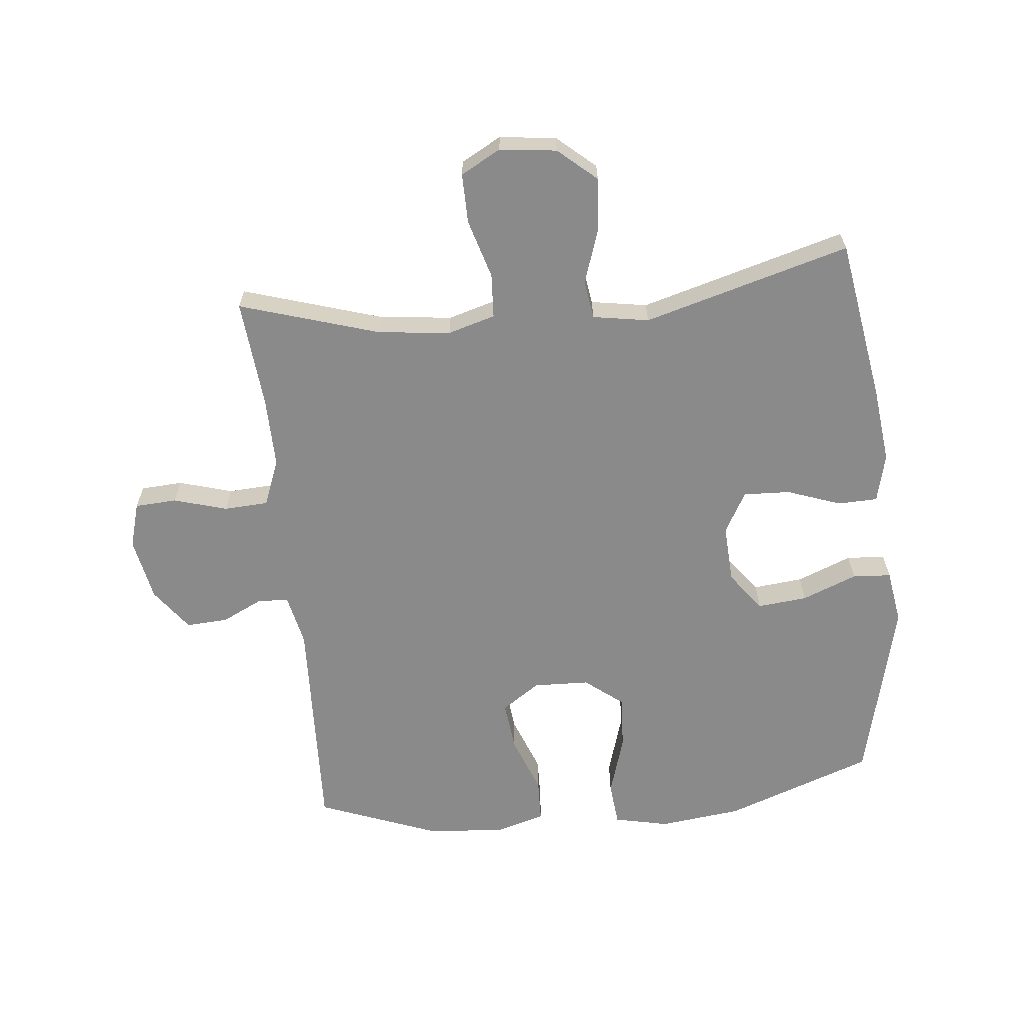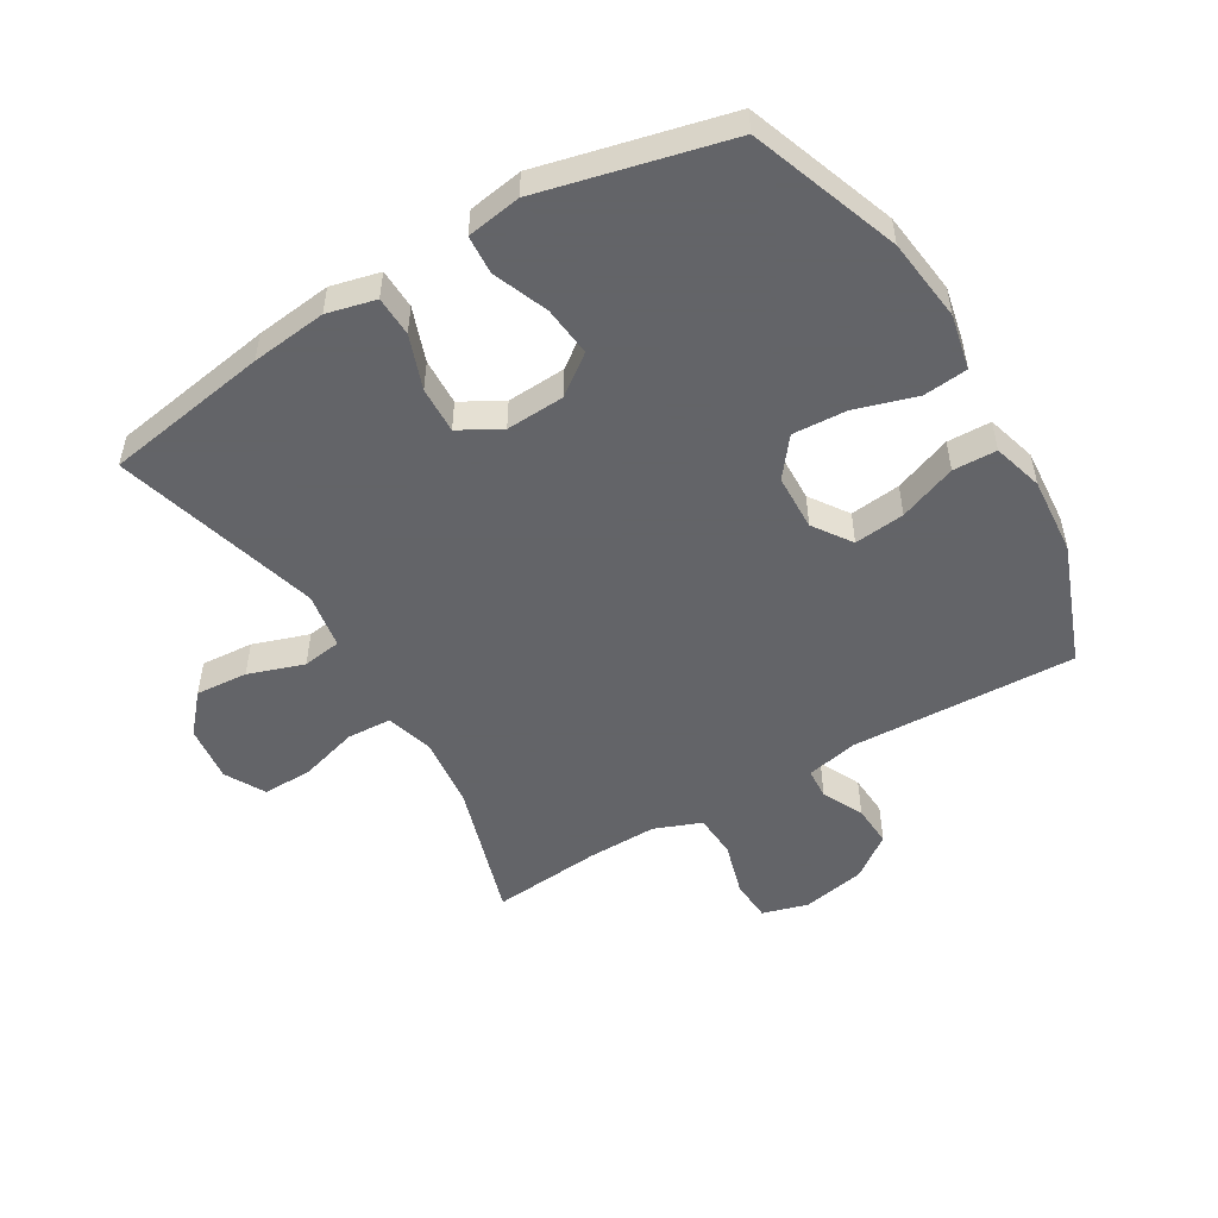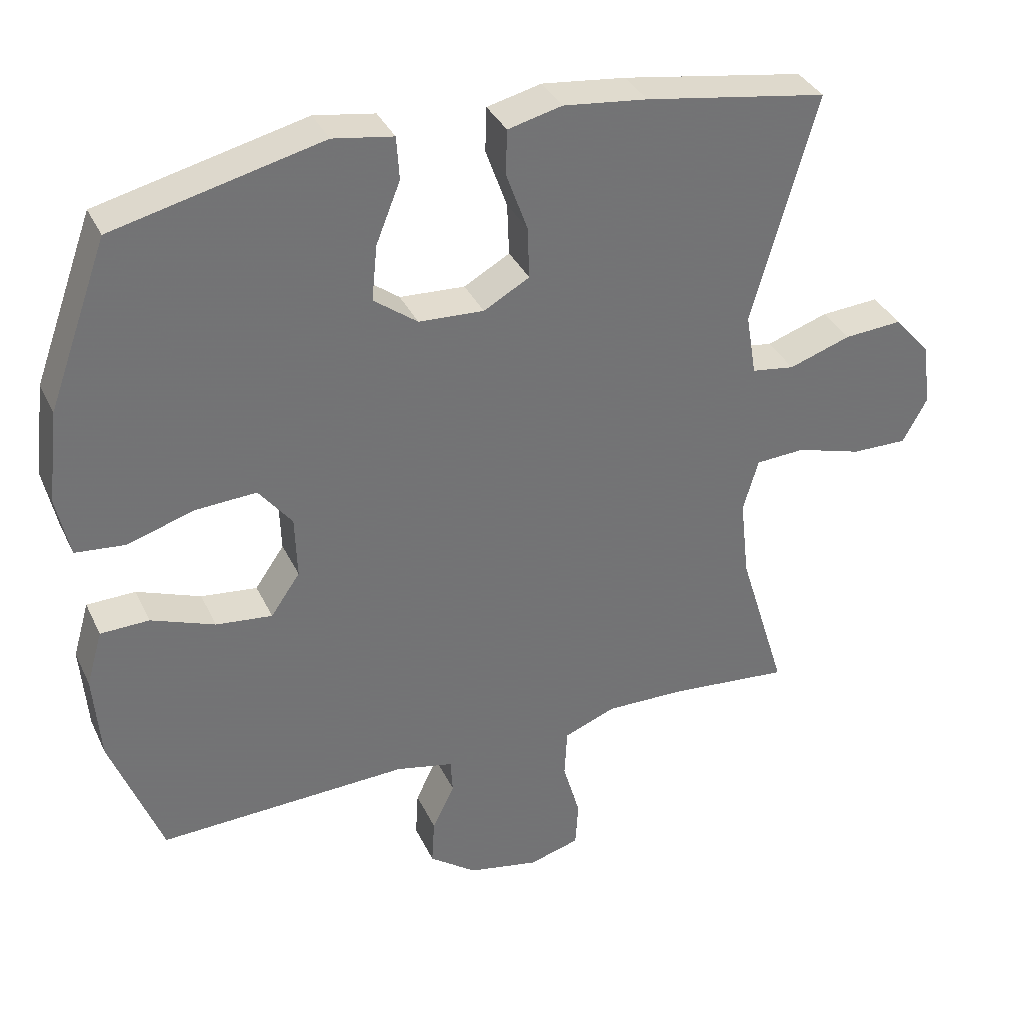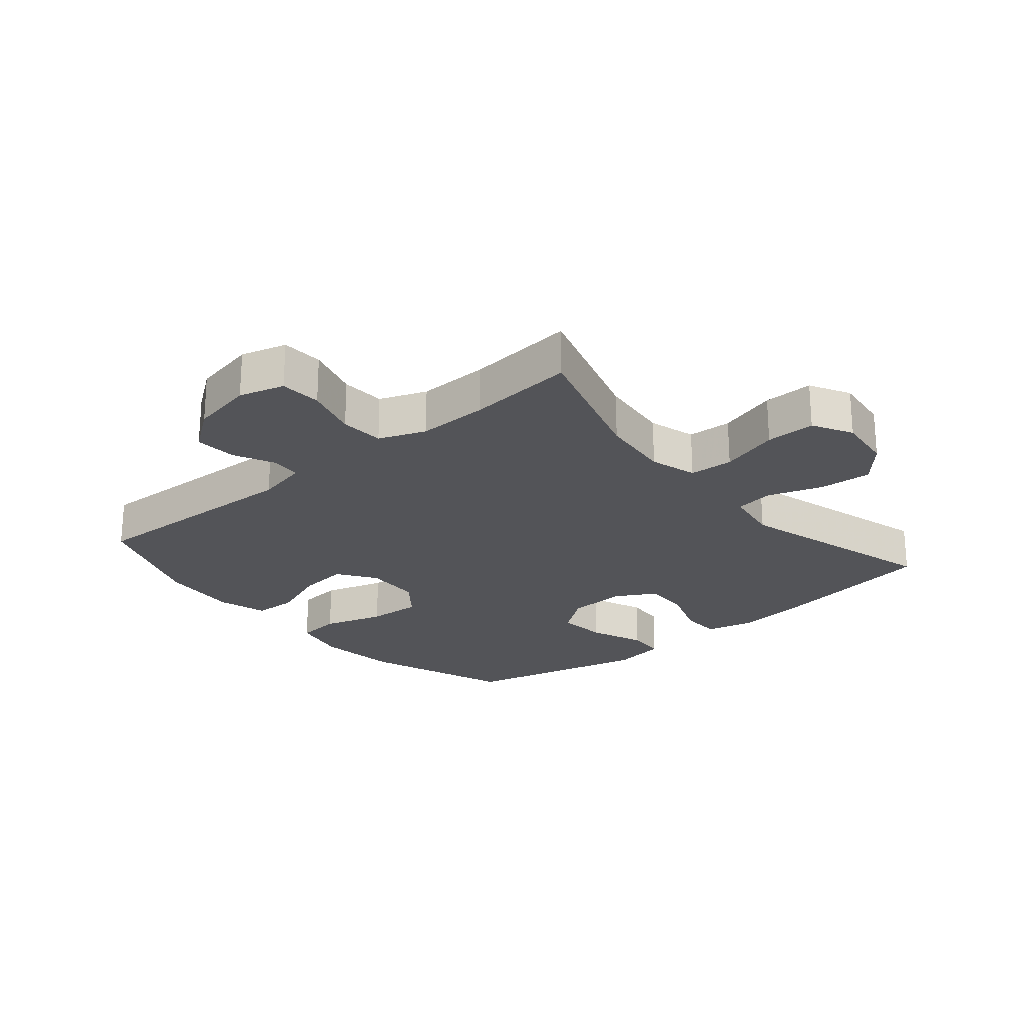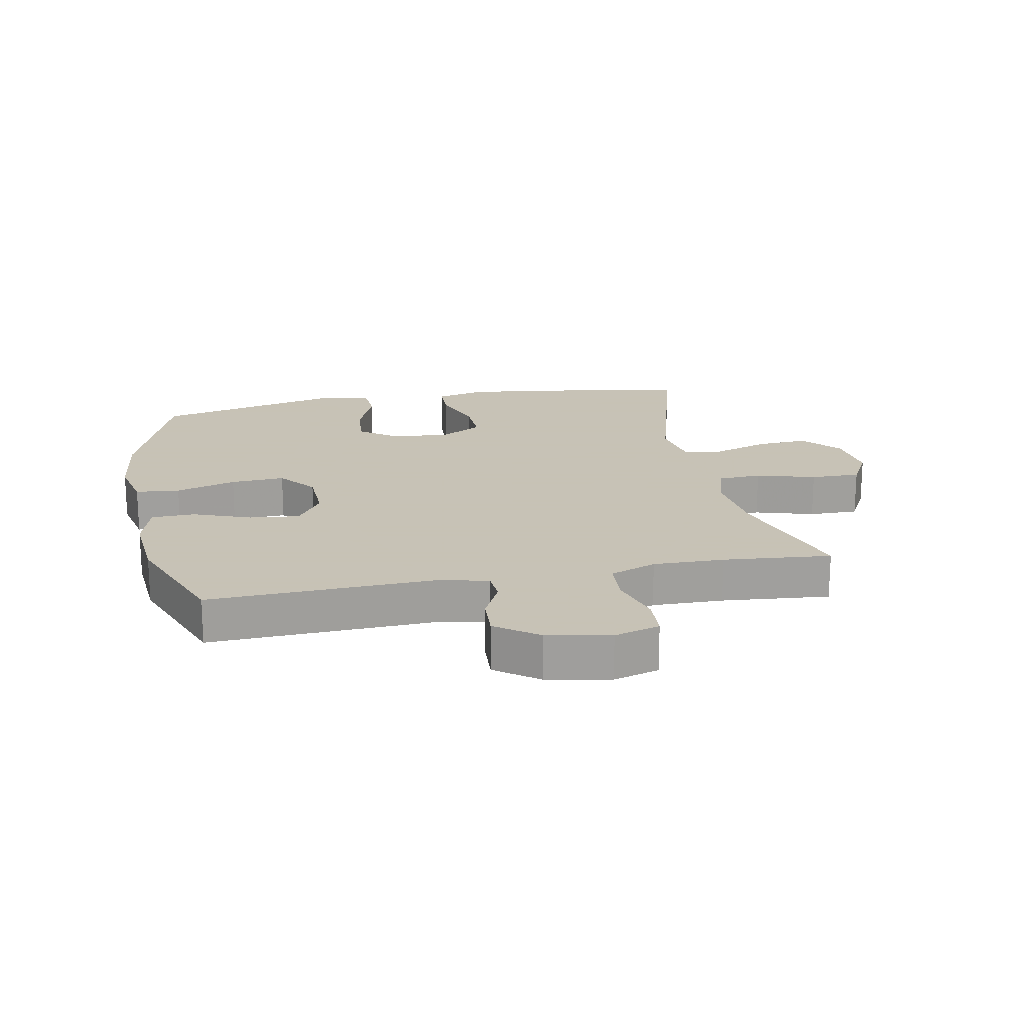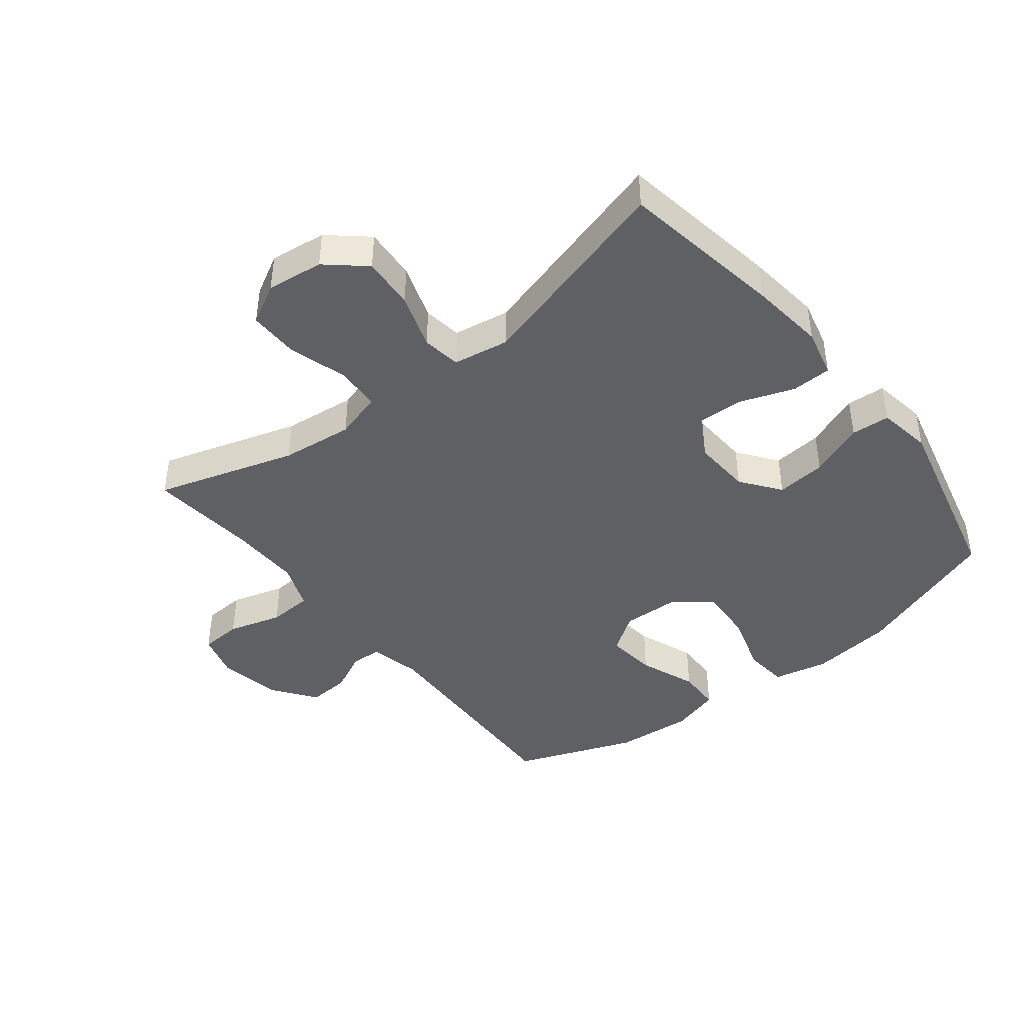
<metadata>
{"format":"obj","ext":"obj","renderer":"f3d","projection":"perspective","resolution":1024,"background":"white","views":[{"elev":-63.5,"azim":-84.2,"up":"+Y"},{"elev":-51.3,"azim":30.7,"up":"+Y"},{"elev":35.3,"azim":157.2,"up":"+Z"},{"elev":-23.6,"azim":-139.8,"up":"+Y"},{"elev":19.1,"azim":168.9,"up":"+Y"},{"elev":-42.7,"azim":-51.7,"up":"+Y"}]}
</metadata>
<code>
v -0.5 0.07 0.5
v -0.237 0.07 0.543
v -0.116 0.07 0.557
v -0.038 0.07 0.538
v -0.036 0.07 0.474
v -0.067 0.07 0.388
v -0.07 0.07 0.313
v -0.004 0.07 0.276
v 0.09 0.07 0.281
v 0.153 0.07 0.328
v 0.145 0.07 0.408
v 0.11 0.07 0.496
v 0.114 0.07 0.558
v 0.201 0.07 0.572
v 0.5 0.07 0.5
v 0.586 0.07 0.262
v 0.602 0.07 0.129
v 0.583 0.07 0.041
v 0.512 0.07 0.034
v 0.414 0.07 0.064
v 0.327 0.07 0.069
v 0.279 0.07 0.008
v 0.276 0.07 -0.082
v 0.318 0.07 -0.143
v 0.399 0.07 -0.134
v 0.491 0.07 -0.099
v 0.561 0.07 -0.101
v 0.584 0.07 -0.181
v 0.574 0.07 -0.306
v 0.5 0.07 -0.5
v 0.139 0.07 -0.486
v 0.056 0.07 -0.504
v 0.053 0.07 -0.553
v 0.085 0.07 -0.619
v 0.089 0.07 -0.686
v 0.021 0.07 -0.736
v -0.081 0.07 -0.756
v -0.154 0.07 -0.735
v -0.158 0.07 -0.668
v -0.133 0.07 -0.582
v -0.137 0.07 -0.511
v -0.212 0.07 -0.482
v -0.326 0.07 -0.484
v -0.5 0.07 -0.5
v -0.431 0.07 -0.276
v -0.418 0.07 -0.16
v -0.44 0.07 -0.084
v -0.511 0.07 -0.08
v -0.606 0.07 -0.108
v -0.686 0.07 -0.109
v -0.721 0.07 -0.045
v -0.71 0.07 0.046
v -0.657 0.07 0.107
v -0.573 0.07 0.101
v -0.484 0.07 0.071
v -0.422 0.07 0.08
v -0.407 0.07 0.17
v -0.5 0 0.5
v -0.237 0 0.543
v -0.116 0 0.557
v -0.038 0 0.538
v -0.036 0 0.474
v -0.067 0 0.388
v -0.07 0 0.313
v -0.004 0 0.276
v 0.09 0 0.281
v 0.153 0 0.328
v 0.145 0 0.408
v 0.11 0 0.496
v 0.114 0 0.558
v 0.201 0 0.572
v 0.5 0 0.5
v 0.586 0 0.262
v 0.602 0 0.129
v 0.583 0 0.041
v 0.512 0 0.034
v 0.414 0 0.064
v 0.327 0 0.069
v 0.279 0 0.008
v 0.276 0 -0.082
v 0.318 0 -0.143
v 0.399 0 -0.134
v 0.491 0 -0.099
v 0.561 0 -0.101
v 0.584 0 -0.181
v 0.574 0 -0.306
v 0.5 0 -0.5
v 0.139 0 -0.486
v 0.056 0 -0.504
v 0.053 0 -0.553
v 0.085 0 -0.619
v 0.089 0 -0.686
v 0.021 0 -0.736
v -0.081 0 -0.756
v -0.154 0 -0.735
v -0.158 0 -0.668
v -0.133 0 -0.582
v -0.137 0 -0.511
v -0.212 0 -0.482
v -0.326 0 -0.484
v -0.5 0 -0.5
v -0.431 0 -0.276
v -0.418 0 -0.16
v -0.44 0 -0.084
v -0.511 0 -0.08
v -0.606 0 -0.108
v -0.686 0 -0.109
v -0.721 0 -0.045
v -0.71 0 0.046
v -0.657 0 0.107
v -0.573 0 0.101
v -0.484 0 0.071
v -0.422 0 0.08
v -0.407 0 0.17
f 52 53 54 55
f 50 51 52 55
f 48 49 50 55
f 47 48 55 56
f 46 47 56 57
f 43 44 45
f 42 43 45 46
f 41 42 46 57
f 37 38 39 40
f 37 40 41
f 36 37 41
f 33 34 35 36
f 32 33 36 41
f 31 32 41 57
f 25 26 27 28
f 24 25 28 29
f 17 18 19 20
f 17 20 21
f 16 17 21
f 15 16 21
f 14 15 21 22
f 11 12 13 14
f 10 11 14 22
f 3 4 5 6
f 3 6 7
f 2 3 7
f 1 2 7
f 57 1 7 8
f 24 29 30 31
f 23 24 31 57
f 9 10 22 23
f 8 9 23 57
f 112 111 110 109
f 112 109 108 107
f 112 107 106 105
f 113 112 105 104
f 114 113 104 103
f 102 101 100
f 103 102 100 99
f 114 103 99 98
f 97 96 95 94
f 98 97 94
f 98 94 93
f 93 92 91 90
f 98 93 90 89
f 114 98 89 88
f 85 84 83 82
f 86 85 82 81
f 77 76 75 74
f 78 77 74
f 78 74 73
f 78 73 72
f 79 78 72 71
f 71 70 69 68
f 79 71 68 67
f 63 62 61 60
f 64 63 60
f 64 60 59
f 64 59 58
f 65 64 58 114
f 88 87 86 81
f 114 88 81 80
f 80 79 67 66
f 114 80 66 65
f 1 58 59 2
f 2 59 60 3
f 3 60 61 4
f 4 61 62 5
f 5 62 63 6
f 6 63 64 7
f 7 64 65 8
f 8 65 66 9
f 9 66 67 10
f 10 67 68 11
f 11 68 69 12
f 12 69 70 13
f 13 70 71 14
f 14 71 72 15
f 15 72 73 16
f 16 73 74 17
f 17 74 75 18
f 18 75 76 19
f 19 76 77 20
f 20 77 78 21
f 21 78 79 22
f 22 79 80 23
f 23 80 81 24
f 24 81 82 25
f 25 82 83 26
f 26 83 84 27
f 27 84 85 28
f 28 85 86 29
f 29 86 87 30
f 30 87 88 31
f 31 88 89 32
f 32 89 90 33
f 33 90 91 34
f 34 91 92 35
f 35 92 93 36
f 36 93 94 37
f 37 94 95 38
f 38 95 96 39
f 39 96 97 40
f 40 97 98 41
f 41 98 99 42
f 42 99 100 43
f 43 100 101 44
f 44 101 102 45
f 45 102 103 46
f 46 103 104 47
f 47 104 105 48
f 48 105 106 49
f 49 106 107 50
f 50 107 108 51
f 51 108 109 52
f 52 109 110 53
f 53 110 111 54
f 54 111 112 55
f 55 112 113 56
f 56 113 114 57
f 57 114 58 1

</code>
